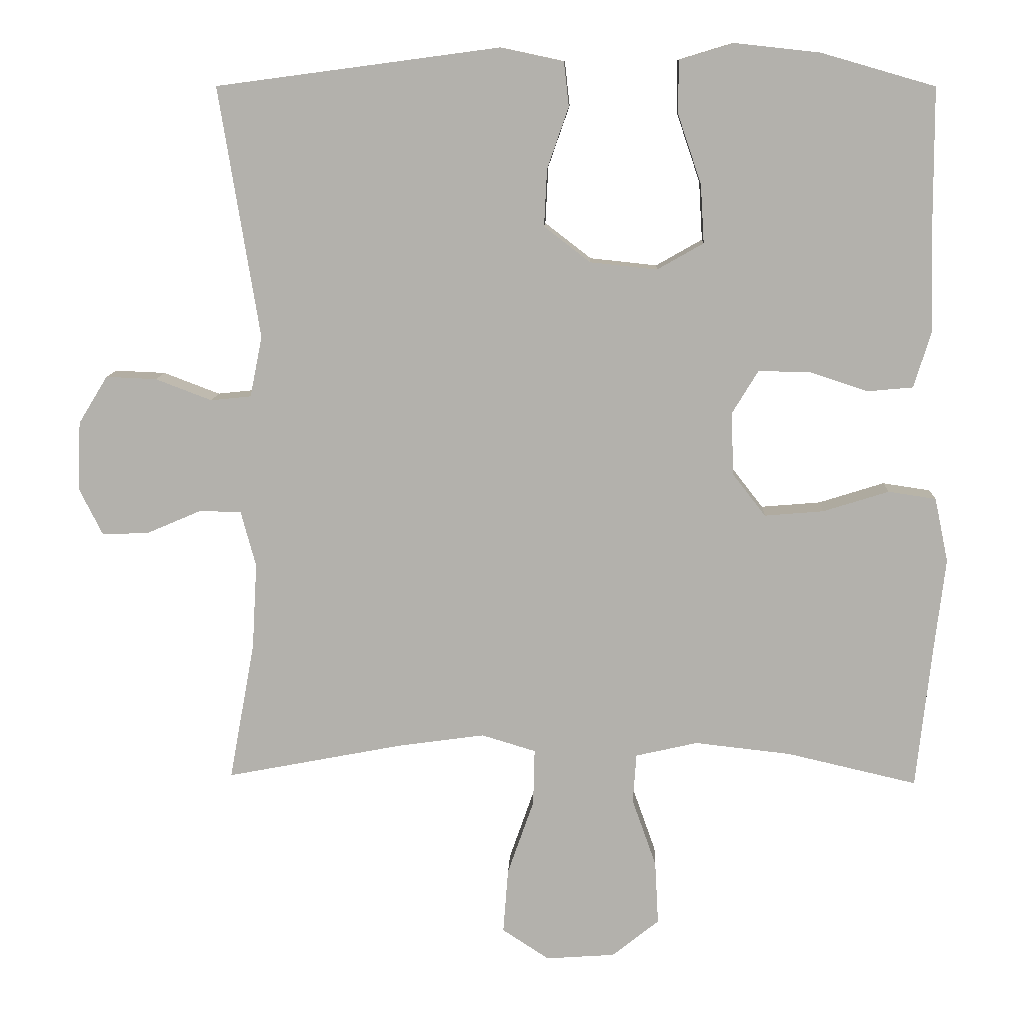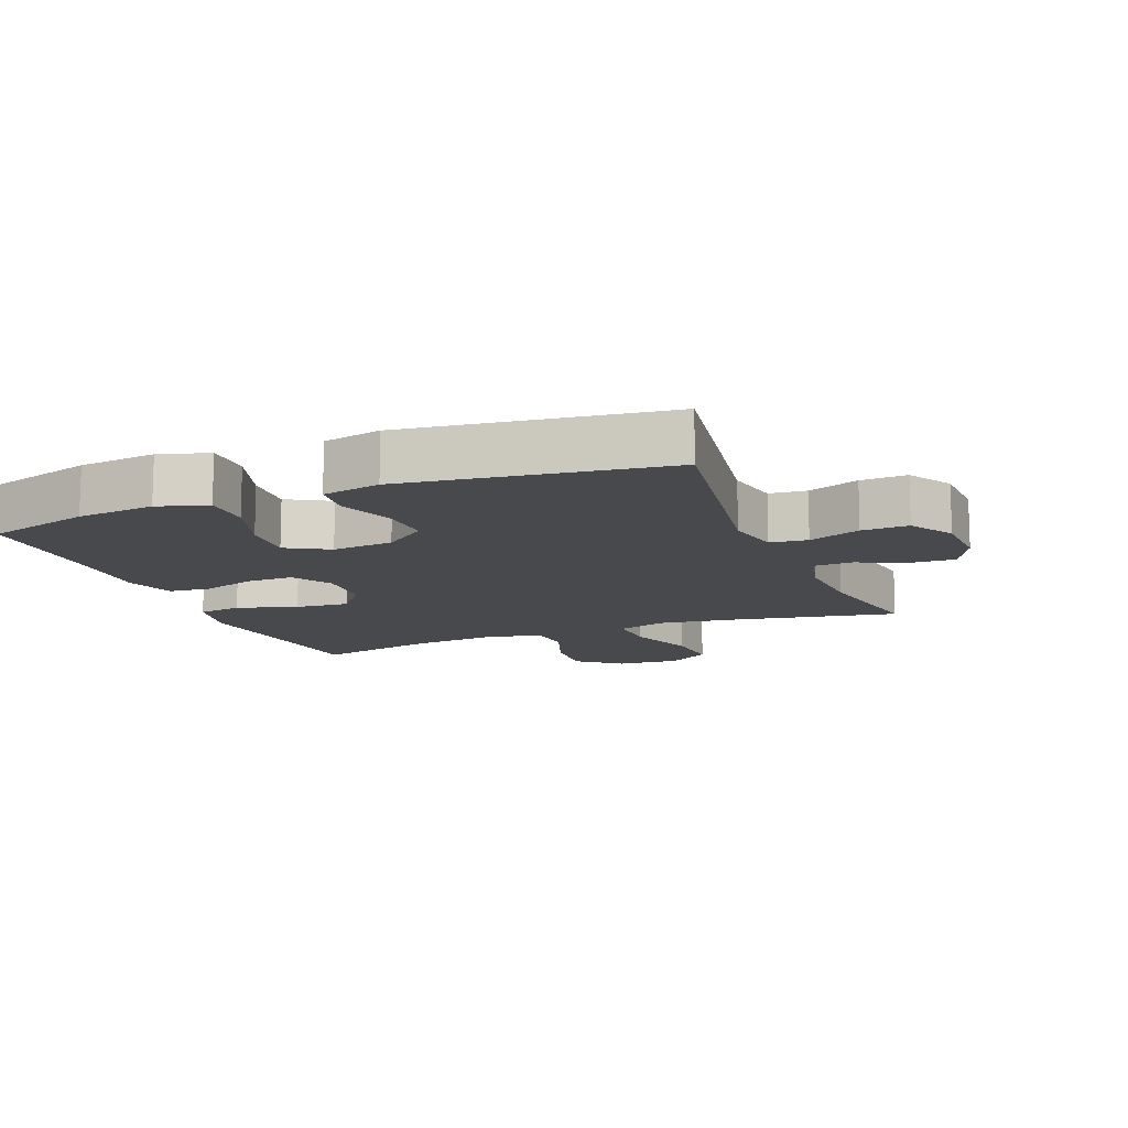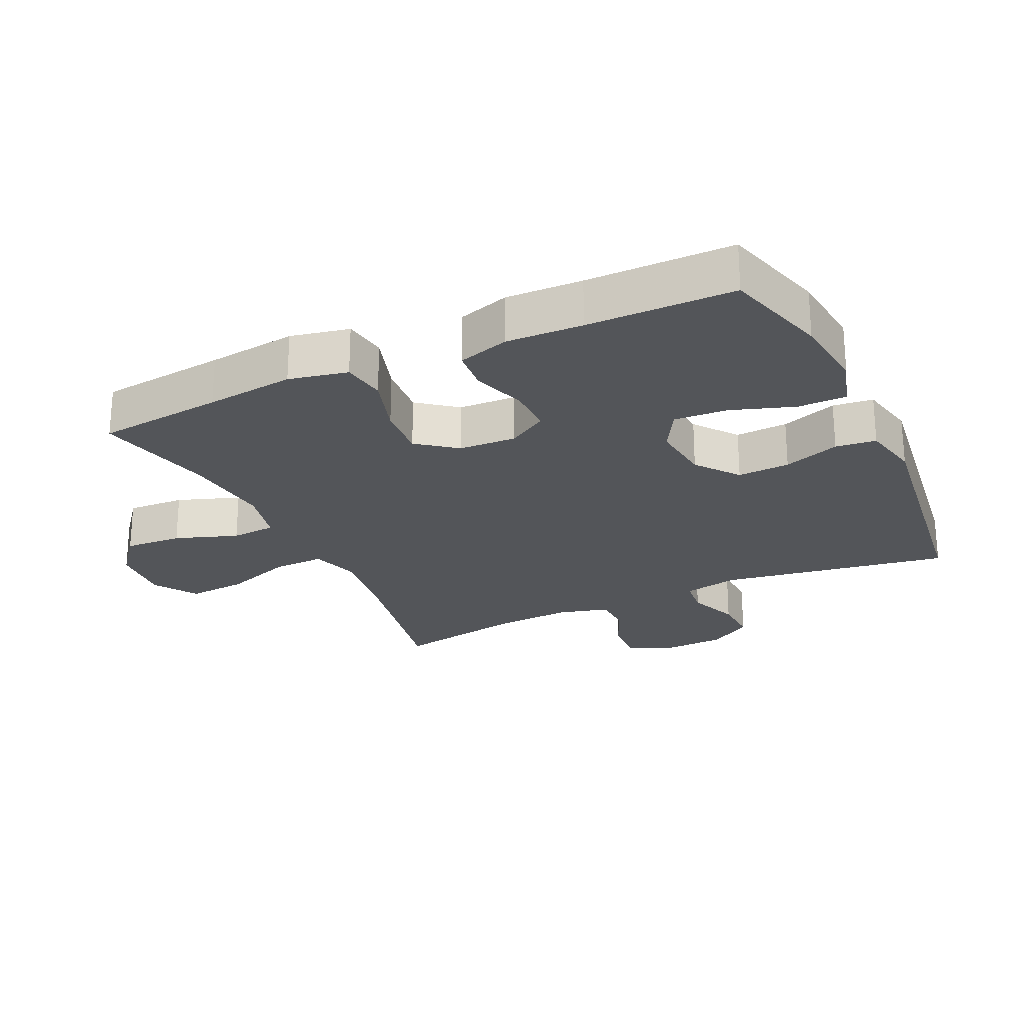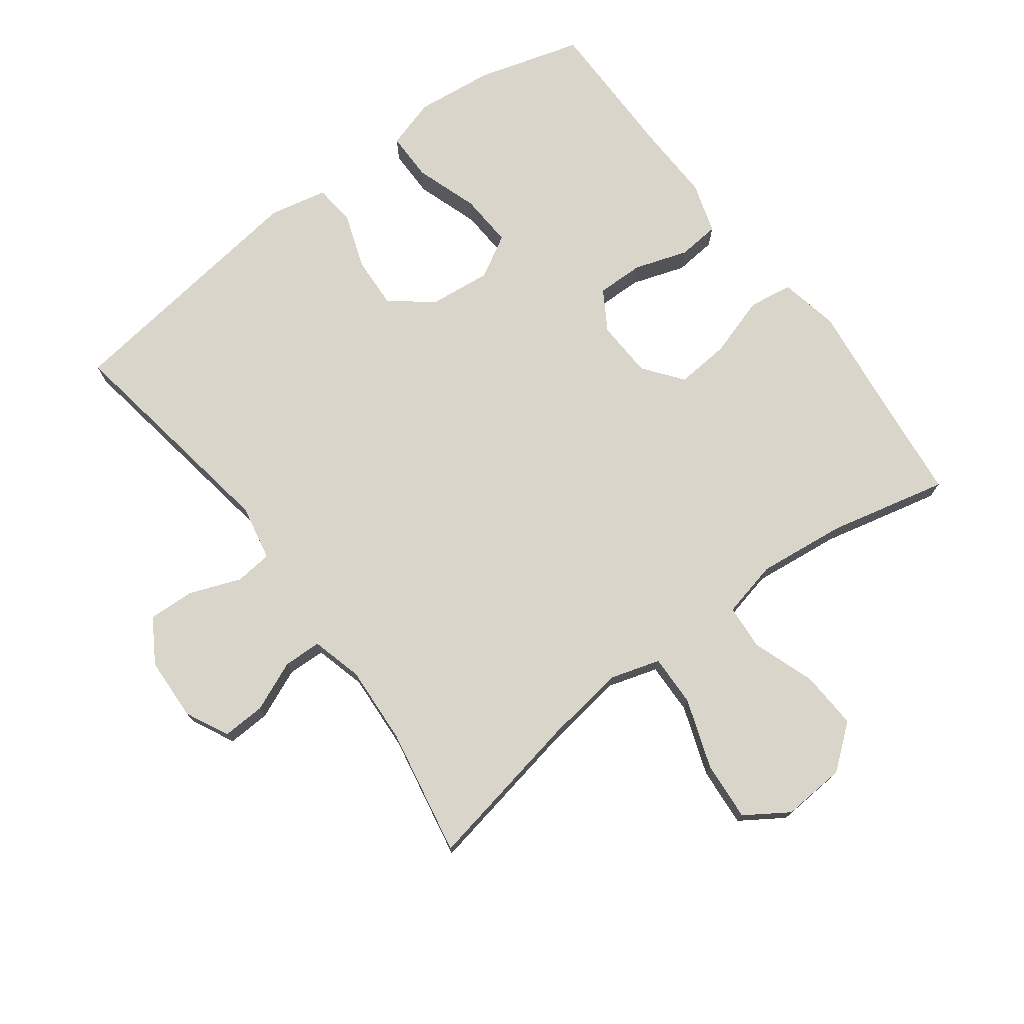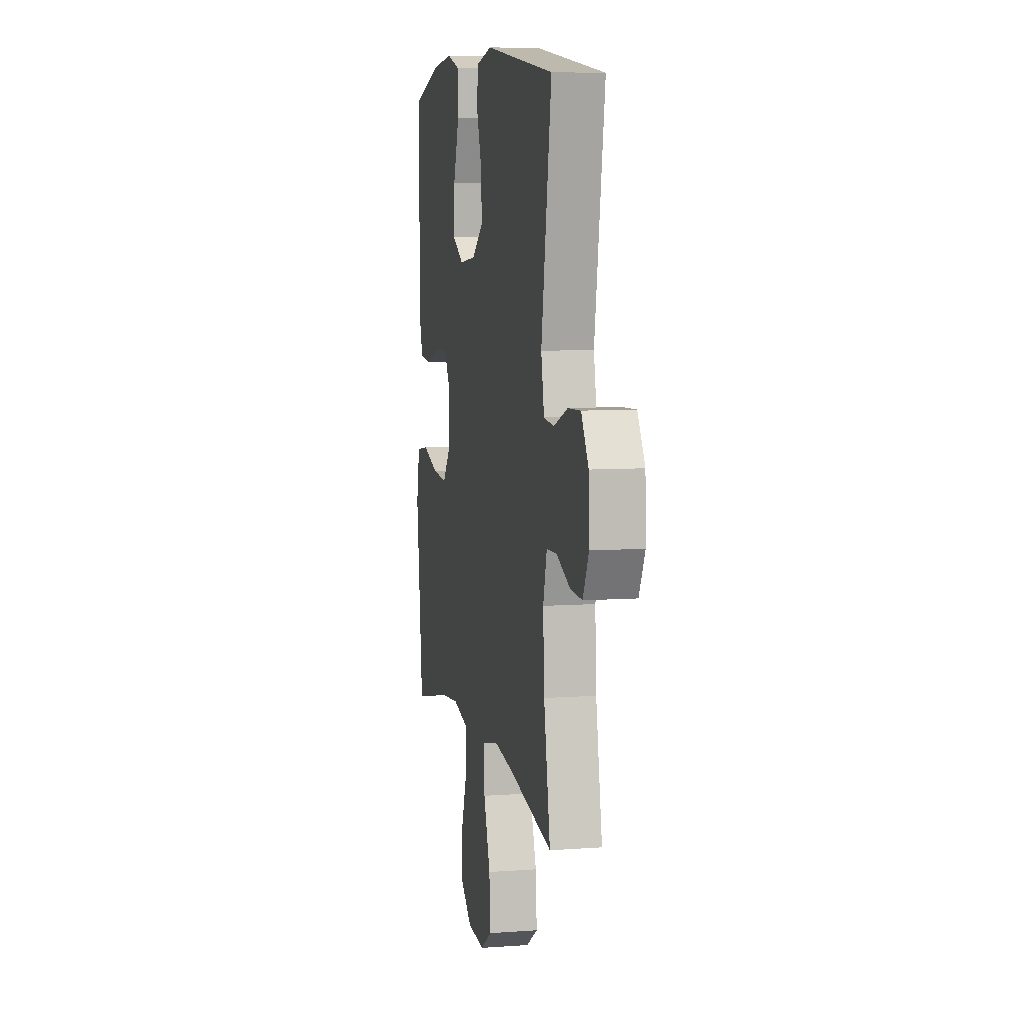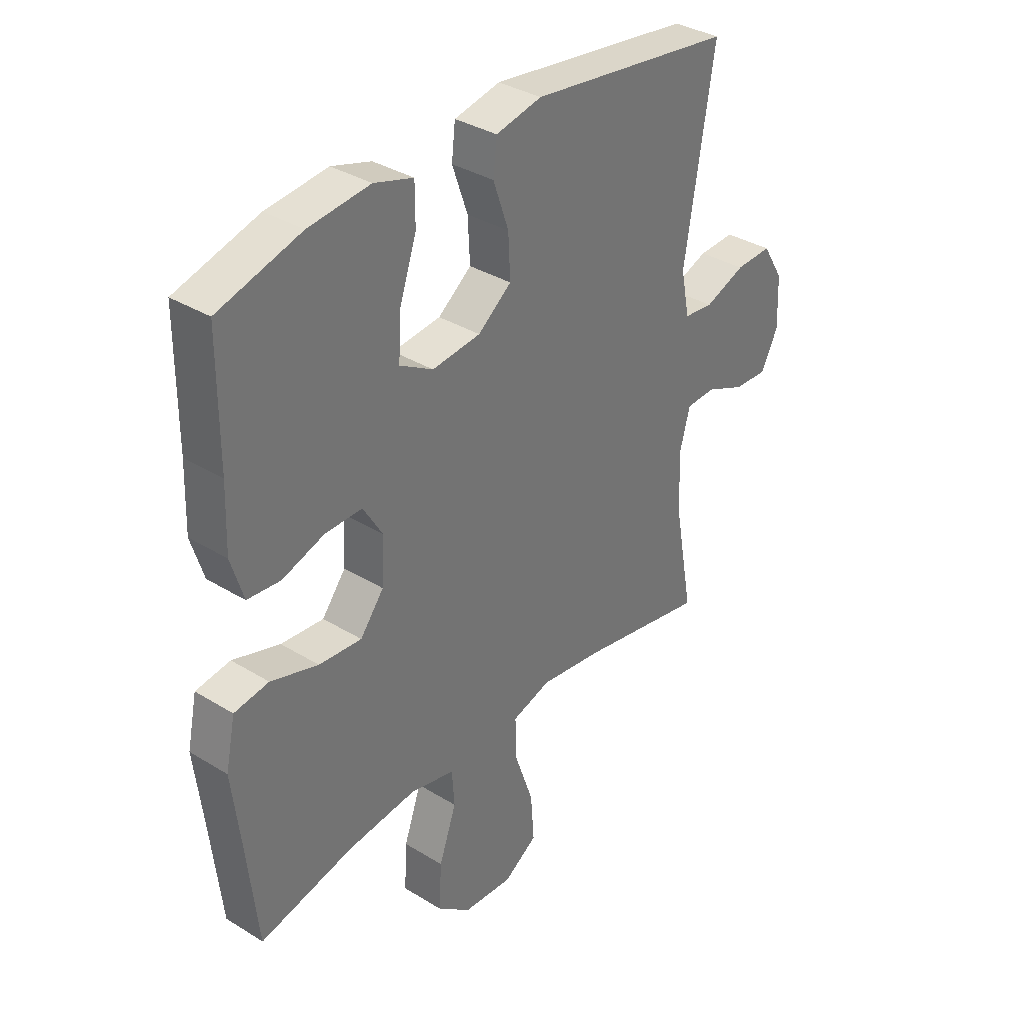
<metadata>
{"format":"obj","ext":"obj","renderer":"f3d","projection":"perspective","resolution":1024,"background":"white","views":[{"elev":10.6,"azim":-177.7,"up":"+Z"},{"elev":-12.4,"azim":21.7,"up":"+Y"},{"elev":-24.2,"azim":-64.8,"up":"+Y"},{"elev":74.6,"azim":143.3,"up":"+Y"},{"elev":7.5,"azim":78.3,"up":"+Z"},{"elev":35.1,"azim":-50.7,"up":"+Z"}]}
</metadata>
<code>
v 0.5 0.07 0.5
v 0.443 0.07 0.148
v 0.46 0.07 0.063
v 0.517 0.07 0.057
v 0.596 0.07 0.087
v 0.667 0.07 0.09
v 0.708 0.07 0.023
v 0.712 0.07 -0.074
v 0.679 0.07 -0.14
v 0.613 0.07 -0.137
v 0.536 0.07 -0.104
v 0.478 0.07 -0.106
v 0.457 0.07 -0.184
v 0.464 0.07 -0.305
v 0.5 0.07 -0.5
v 0.251 0.07 -0.452
v 0.129 0.07 -0.435
v 0.053 0.07 -0.458
v 0.055 0.07 -0.537
v 0.092 0.07 -0.643
v 0.099 0.07 -0.734
v 0.033 0.07 -0.777
v -0.064 0.07 -0.77
v -0.13 0.07 -0.717
v -0.125 0.07 -0.628
v -0.091 0.07 -0.532
v -0.096 0.07 -0.463
v -0.183 0.07 -0.443
v -0.318 0.07 -0.458
v -0.5 0.07 -0.5
v -0.521 0.07 -0.305
v -0.537 0.07 -0.169
v -0.518 0.07 -0.079
v -0.451 0.07 -0.069
v -0.359 0.07 -0.098
v -0.276 0.07 -0.105
v -0.23 0.07 -0.046
v -0.226 0.07 0.042
v -0.263 0.07 0.103
v -0.335 0.07 0.102
v -0.417 0.07 0.075
v -0.481 0.07 0.081
v -0.505 0.07 0.159
v -0.501 0.07 0.276
v -0.5 0.07 0.5
v -0.34 0.07 0.546
v -0.221 0.07 0.559
v -0.145 0.07 0.536
v -0.145 0.07 0.462
v -0.178 0.07 0.365
v -0.183 0.07 0.283
v -0.118 0.07 0.246
v -0.024 0.07 0.256
v 0.041 0.07 0.306
v 0.037 0.07 0.386
v 0.007 0.07 0.472
v 0.014 0.07 0.534
v 0.103 0.07 0.553
v 0.5 0 0.5
v 0.443 0 0.148
v 0.46 0 0.063
v 0.517 0 0.057
v 0.596 0 0.087
v 0.667 0 0.09
v 0.708 0 0.023
v 0.712 0 -0.074
v 0.679 0 -0.14
v 0.613 0 -0.137
v 0.536 0 -0.104
v 0.478 0 -0.106
v 0.457 0 -0.184
v 0.464 0 -0.305
v 0.5 0 -0.5
v 0.251 0 -0.452
v 0.129 0 -0.435
v 0.053 0 -0.458
v 0.055 0 -0.537
v 0.092 0 -0.643
v 0.099 0 -0.734
v 0.033 0 -0.777
v -0.064 0 -0.77
v -0.13 0 -0.717
v -0.125 0 -0.628
v -0.091 0 -0.532
v -0.096 0 -0.463
v -0.183 0 -0.443
v -0.318 0 -0.458
v -0.5 0 -0.5
v -0.521 0 -0.305
v -0.537 0 -0.169
v -0.518 0 -0.079
v -0.451 0 -0.069
v -0.359 0 -0.098
v -0.276 0 -0.105
v -0.23 0 -0.046
v -0.226 0 0.042
v -0.263 0 0.103
v -0.335 0 0.102
v -0.417 0 0.075
v -0.481 0 0.081
v -0.505 0 0.159
v -0.501 0 0.276
v -0.5 0 0.5
v -0.34 0 0.546
v -0.221 0 0.559
v -0.145 0 0.536
v -0.145 0 0.462
v -0.178 0 0.365
v -0.183 0 0.283
v -0.118 0 0.246
v -0.024 0 0.256
v 0.041 0 0.306
v 0.037 0 0.386
v 0.007 0 0.472
v 0.014 0 0.534
v 0.103 0 0.553
f 58 1 2
f 57 58 2
f 56 57 2
f 55 56 2
f 54 55 2 3
f 53 54 3
f 52 53 3
f 48 49 50
f 47 48 50
f 46 47 50
f 45 46 50
f 44 45 50
f 44 50 51
f 43 44 51
f 42 43 51
f 41 42 51
f 40 41 51
f 39 40 51 52
f 33 34 35
f 32 33 35
f 31 32 35
f 31 35 36
f 30 31 36
f 29 30 36
f 28 29 36 37
f 24 25 26
f 23 24 26
f 22 23 26
f 21 22 26
f 20 21 26
f 19 20 26
f 18 19 26 27
f 28 37 38
f 27 28 38
f 18 27 38
f 17 18 38
f 9 10 11
f 8 9 11
f 7 8 11
f 6 7 11
f 5 6 11
f 4 5 11
f 3 4 11 12
f 3 12 13
f 52 3 13
f 39 52 13
f 38 39 13
f 17 38 13
f 16 17 13
f 14 15 16
f 13 14 16
f 60 59 116
f 60 116 115
f 60 115 114
f 60 114 113
f 61 60 113 112
f 61 112 111
f 61 111 110
f 108 107 106
f 108 106 105
f 108 105 104
f 108 104 103
f 108 103 102
f 109 108 102
f 109 102 101
f 109 101 100
f 109 100 99
f 109 99 98
f 110 109 98 97
f 93 92 91
f 93 91 90
f 93 90 89
f 94 93 89
f 94 89 88
f 94 88 87
f 95 94 87 86
f 84 83 82
f 84 82 81
f 84 81 80
f 84 80 79
f 84 79 78
f 84 78 77
f 85 84 77 76
f 96 95 86
f 96 86 85
f 96 85 76
f 96 76 75
f 69 68 67
f 69 67 66
f 69 66 65
f 69 65 64
f 69 64 63
f 69 63 62
f 70 69 62 61
f 71 70 61
f 71 61 110
f 71 110 97
f 71 97 96
f 71 96 75
f 71 75 74
f 74 73 72
f 74 72 71
f 1 59 60 2
f 2 60 61 3
f 3 61 62 4
f 4 62 63 5
f 5 63 64 6
f 6 64 65 7
f 7 65 66 8
f 8 66 67 9
f 9 67 68 10
f 10 68 69 11
f 11 69 70 12
f 12 70 71 13
f 13 71 72 14
f 14 72 73 15
f 15 73 74 16
f 16 74 75 17
f 17 75 76 18
f 18 76 77 19
f 19 77 78 20
f 20 78 79 21
f 21 79 80 22
f 22 80 81 23
f 23 81 82 24
f 24 82 83 25
f 25 83 84 26
f 26 84 85 27
f 27 85 86 28
f 28 86 87 29
f 29 87 88 30
f 30 88 89 31
f 31 89 90 32
f 32 90 91 33
f 33 91 92 34
f 34 92 93 35
f 35 93 94 36
f 36 94 95 37
f 37 95 96 38
f 38 96 97 39
f 39 97 98 40
f 40 98 99 41
f 41 99 100 42
f 42 100 101 43
f 43 101 102 44
f 44 102 103 45
f 45 103 104 46
f 46 104 105 47
f 47 105 106 48
f 48 106 107 49
f 49 107 108 50
f 50 108 109 51
f 51 109 110 52
f 52 110 111 53
f 53 111 112 54
f 54 112 113 55
f 55 113 114 56
f 56 114 115 57
f 57 115 116 58
f 58 116 59 1

</code>
